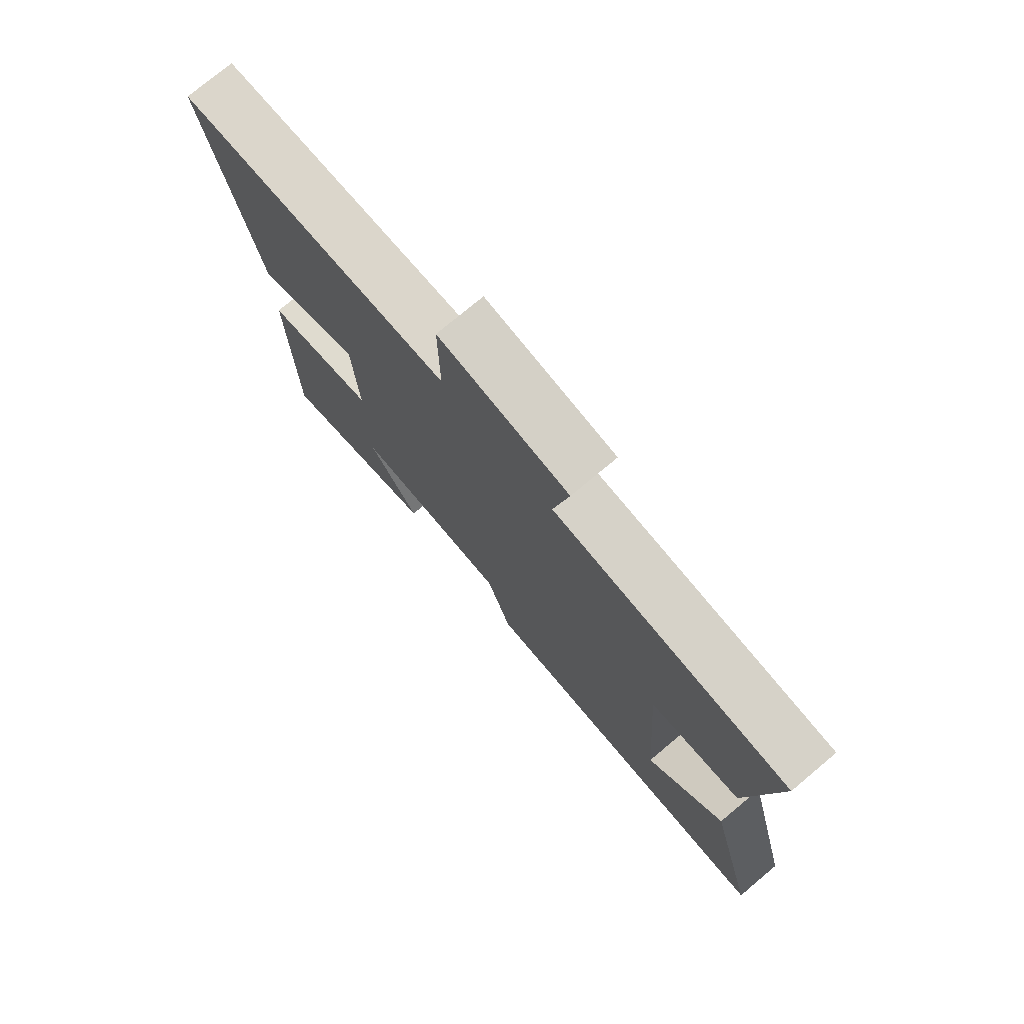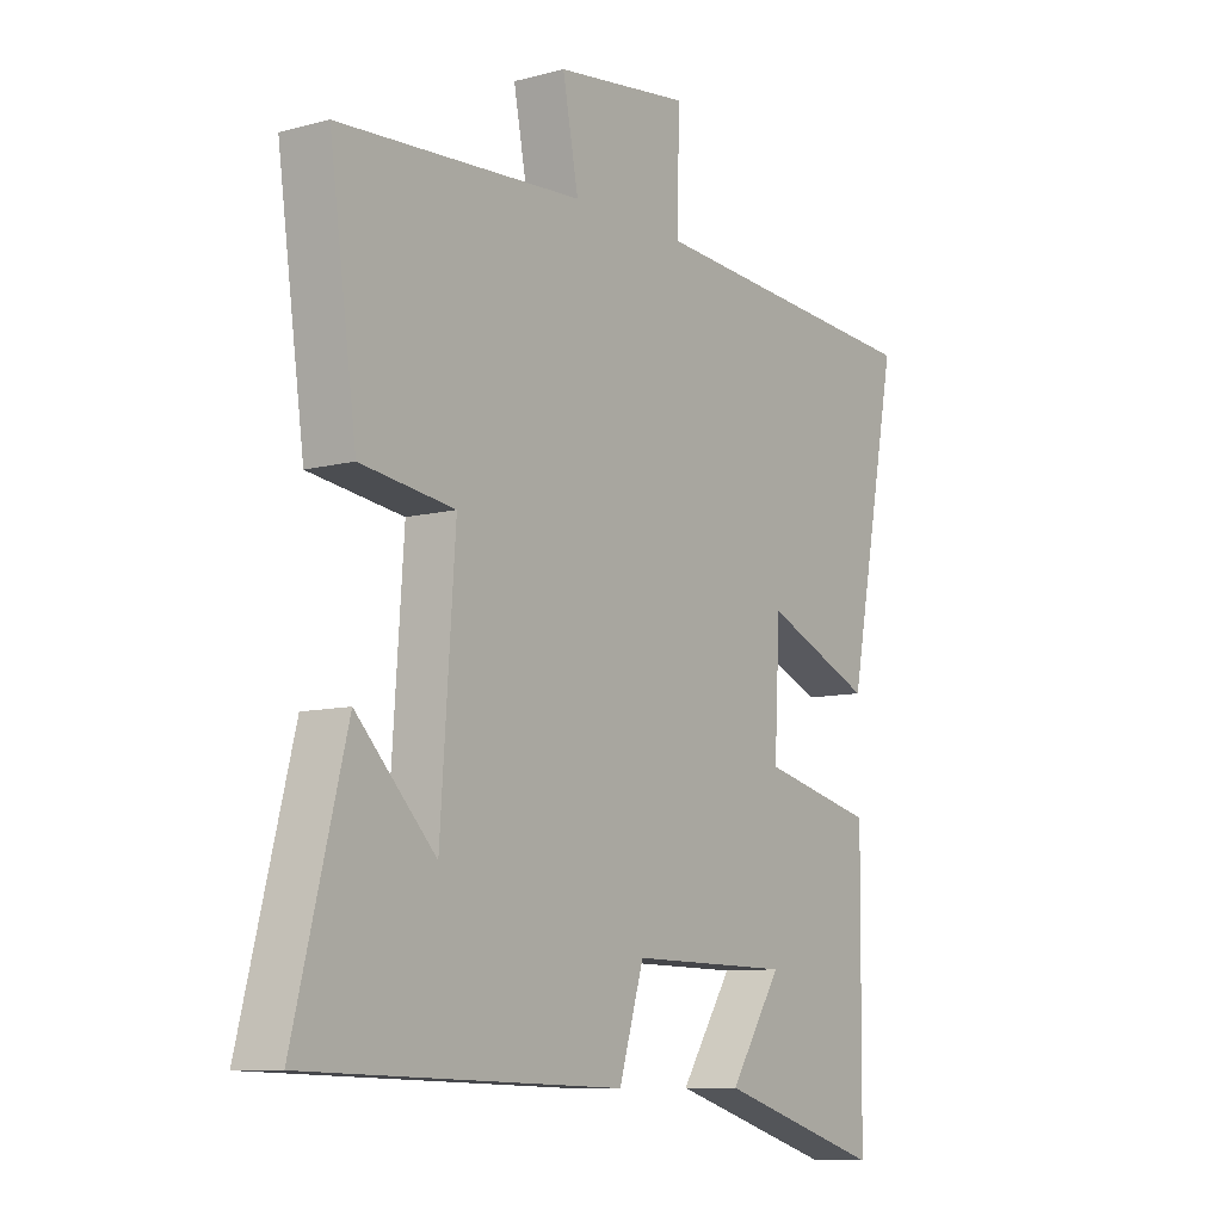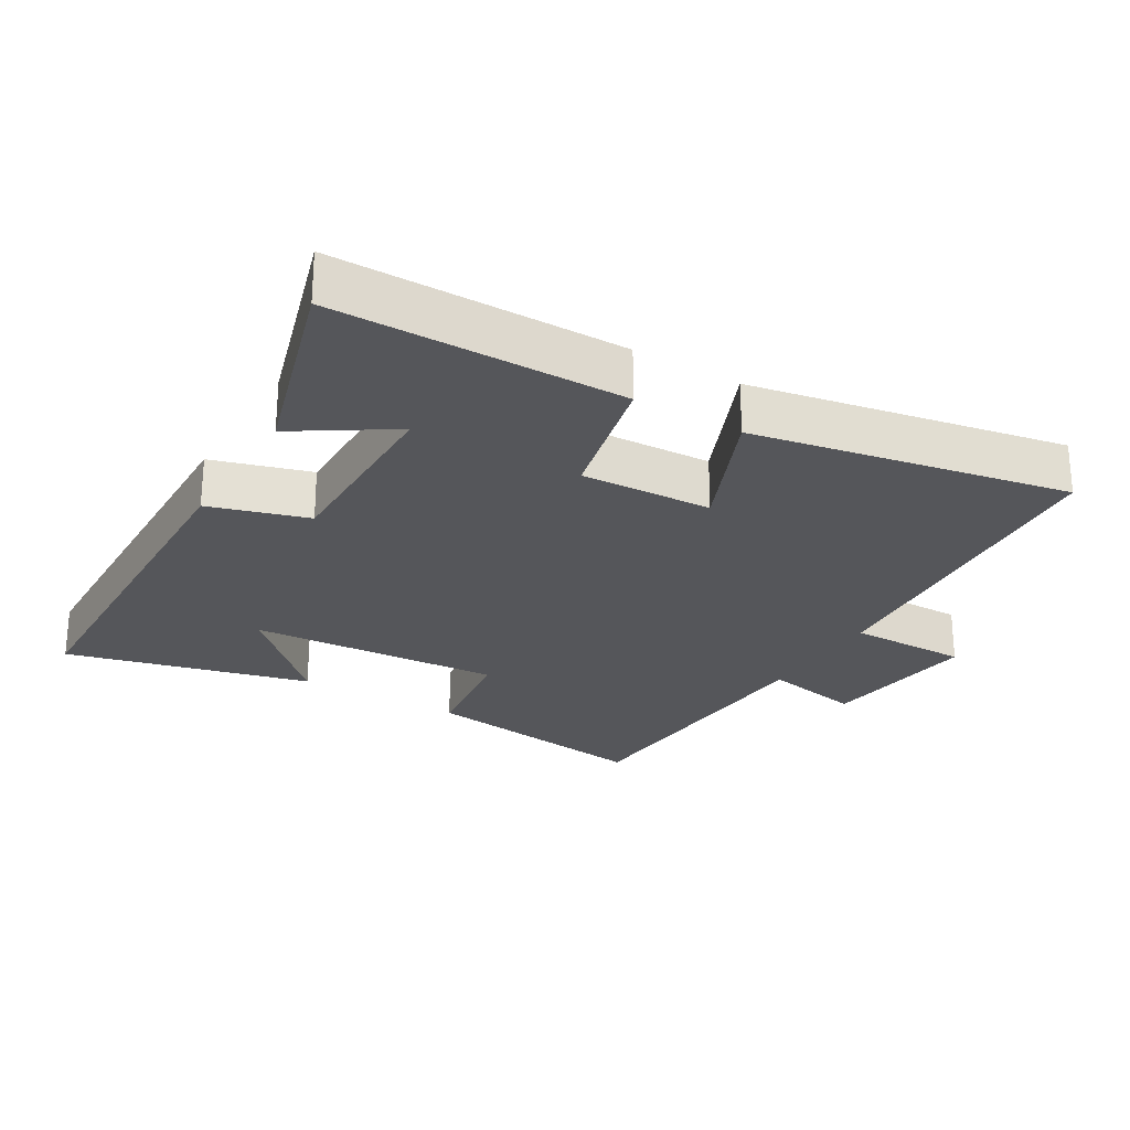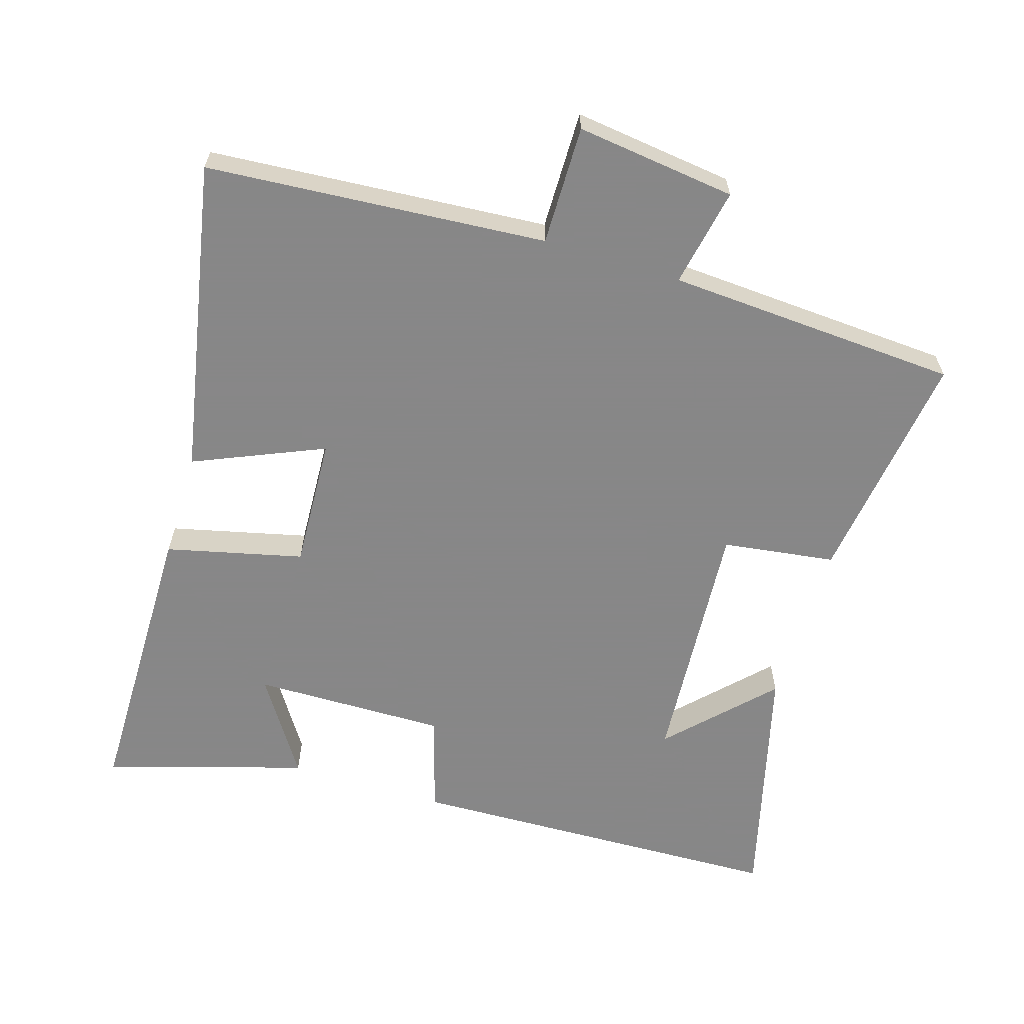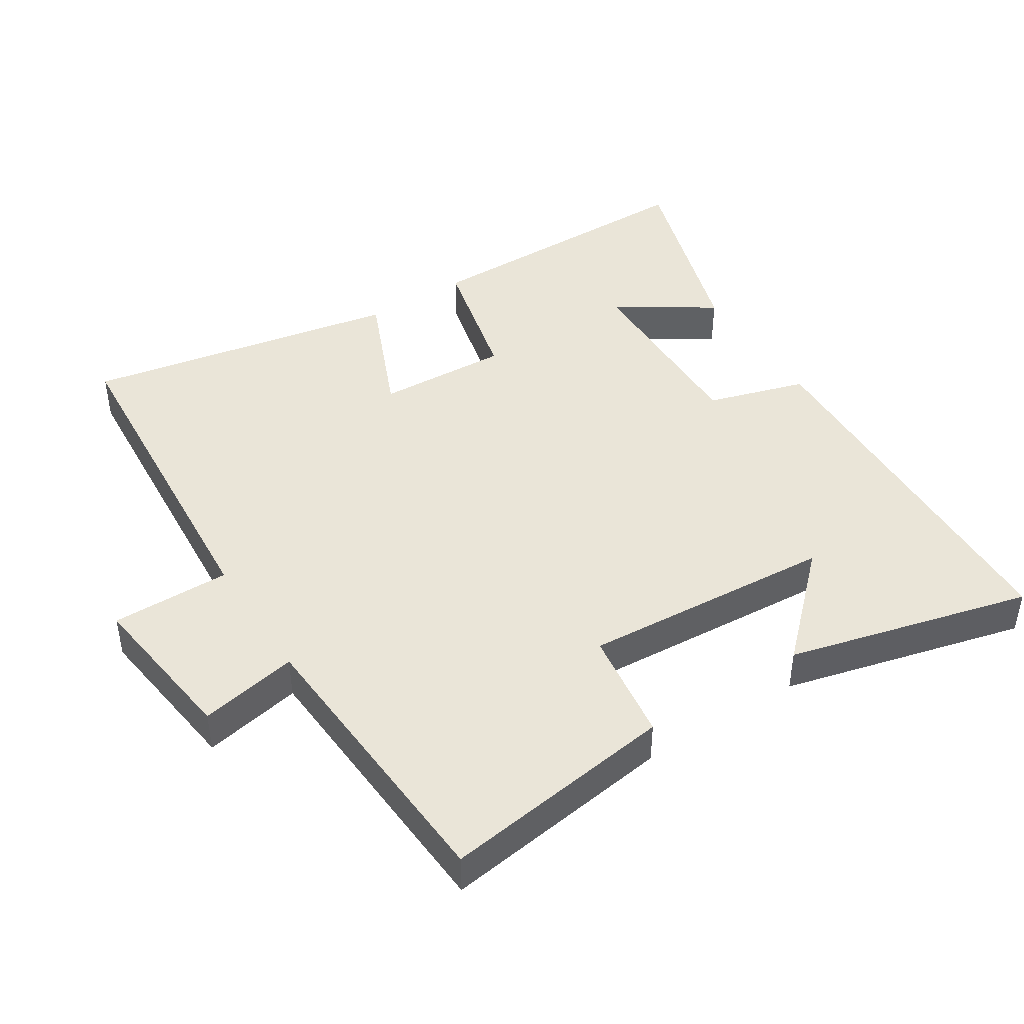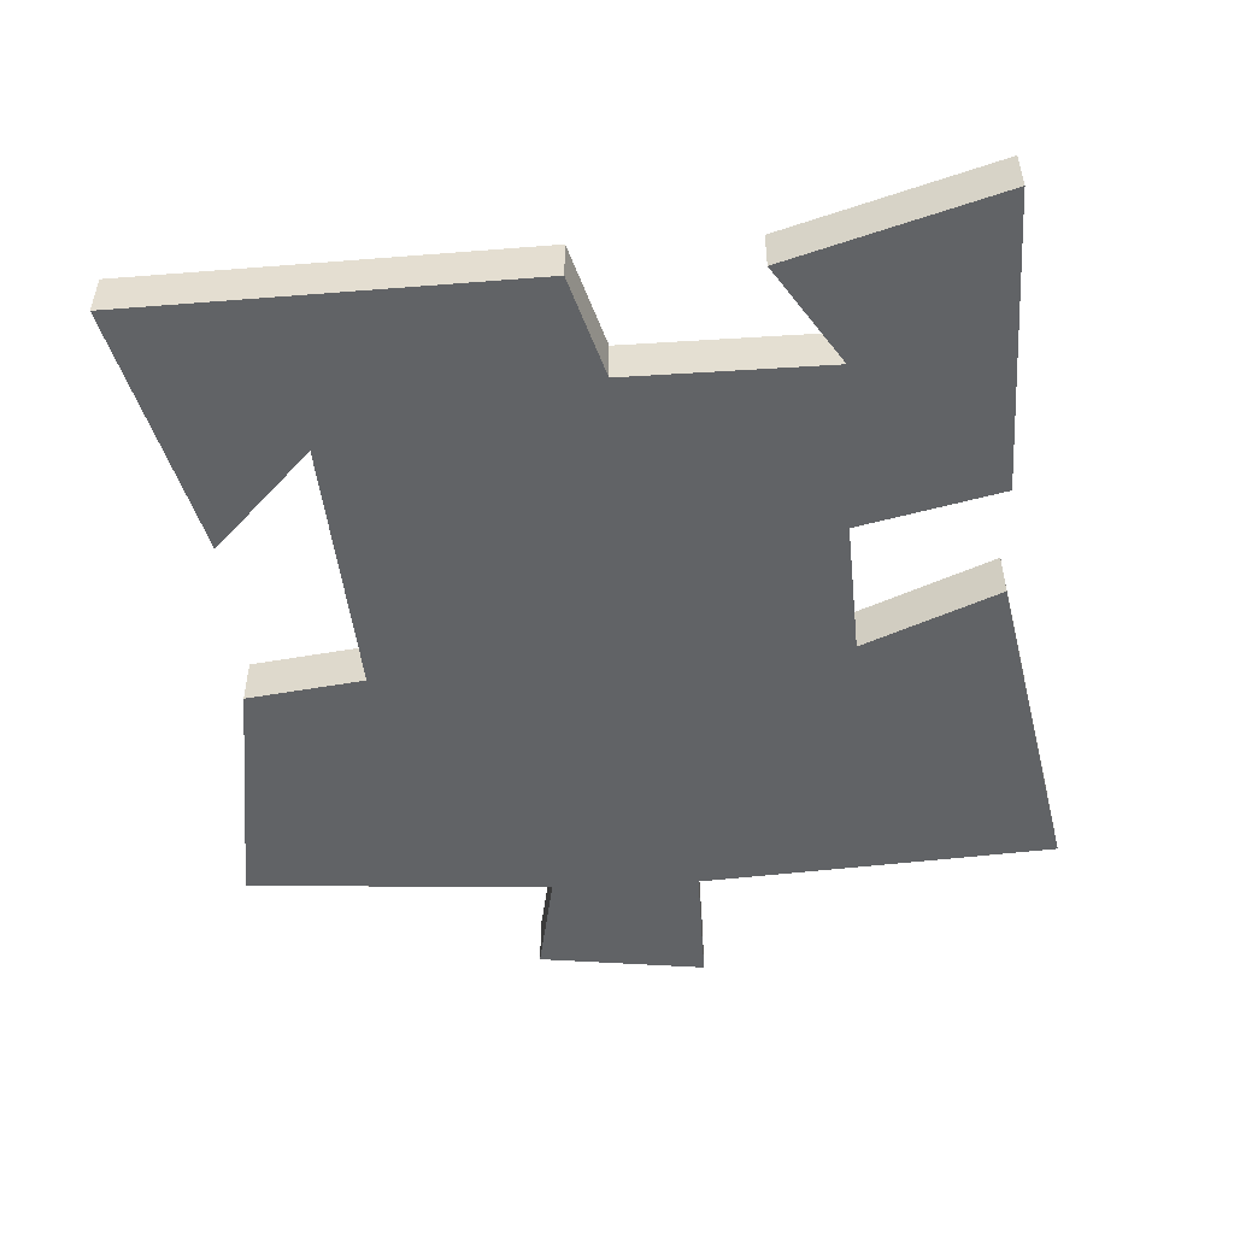
<metadata>
{"format":"obj","ext":"obj","renderer":"f3d","projection":"perspective","resolution":1024,"background":"white","views":[{"elev":75.9,"azim":50.1,"up":"+Z"},{"elev":-9.2,"azim":125.1,"up":"+Z"},{"elev":-25.8,"azim":-121.0,"up":"+Y"},{"elev":-62.6,"azim":-17.1,"up":"+Y"},{"elev":44.6,"azim":57.4,"up":"+Y"},{"elev":-50.8,"azim":-176.9,"up":"+Y"}]}
</metadata>
<code>
v -0.496 0.07 -0.59
v -0.5 0.07 -0.161
v -0.299 0.07 -0.113
v -0.309 0.07 0.081
v -0.5 0.07 -0.001
v -0.59 0.07 0.463
v -0.089 0.07 0.5
v -0.091 0.07 0.676
v 0.145 0.07 0.646
v 0.117 0.07 0.5
v 0.548 0.07 0.474
v 0.5 0.07 0.127
v 0.334 0.07 0.104
v 0.36 0.07 -0.268
v 0.5 0.07 -0.123
v 0.592 0.07 -0.482
v 0.033 0.07 -0.5
v -0.011 0.07 -0.355
v -0.295 0.07 -0.359
v -0.203 0.07 -0.5
v -0.496 0 -0.59
v -0.5 0 -0.161
v -0.299 0 -0.113
v -0.309 0 0.081
v -0.5 0 -0.001
v -0.59 0 0.463
v -0.089 0 0.5
v -0.091 0 0.676
v 0.145 0 0.646
v 0.117 0 0.5
v 0.548 0 0.474
v 0.5 0 0.127
v 0.334 0 0.104
v 0.36 0 -0.268
v 0.5 0 -0.123
v 0.592 0 -0.482
v 0.033 0 -0.5
v -0.011 0 -0.355
v -0.295 0 -0.359
v -0.203 0 -0.5
f 19 20 1 2
f 18 19 2 3
f 16 17 18
f 16 18 3 4
f 14 15 16
f 14 16 4
f 13 14 4
f 12 13 4
f 11 12 4
f 10 11 4
f 7 8 9 10
f 6 7 10
f 5 6 10
f 4 5 10
f 22 21 40 39
f 23 22 39 38
f 38 37 36
f 24 23 38 36
f 36 35 34
f 24 36 34
f 24 34 33
f 24 33 32
f 24 32 31
f 24 31 30
f 30 29 28 27
f 30 27 26
f 30 26 25
f 30 25 24
f 1 21 22 2
f 2 22 23 3
f 3 23 24 4
f 4 24 25 5
f 5 25 26 6
f 6 26 27 7
f 7 27 28 8
f 8 28 29 9
f 9 29 30 10
f 10 30 31 11
f 11 31 32 12
f 12 32 33 13
f 13 33 34 14
f 14 34 35 15
f 15 35 36 16
f 16 36 37 17
f 17 37 38 18
f 18 38 39 19
f 19 39 40 20
f 20 40 21 1

</code>
